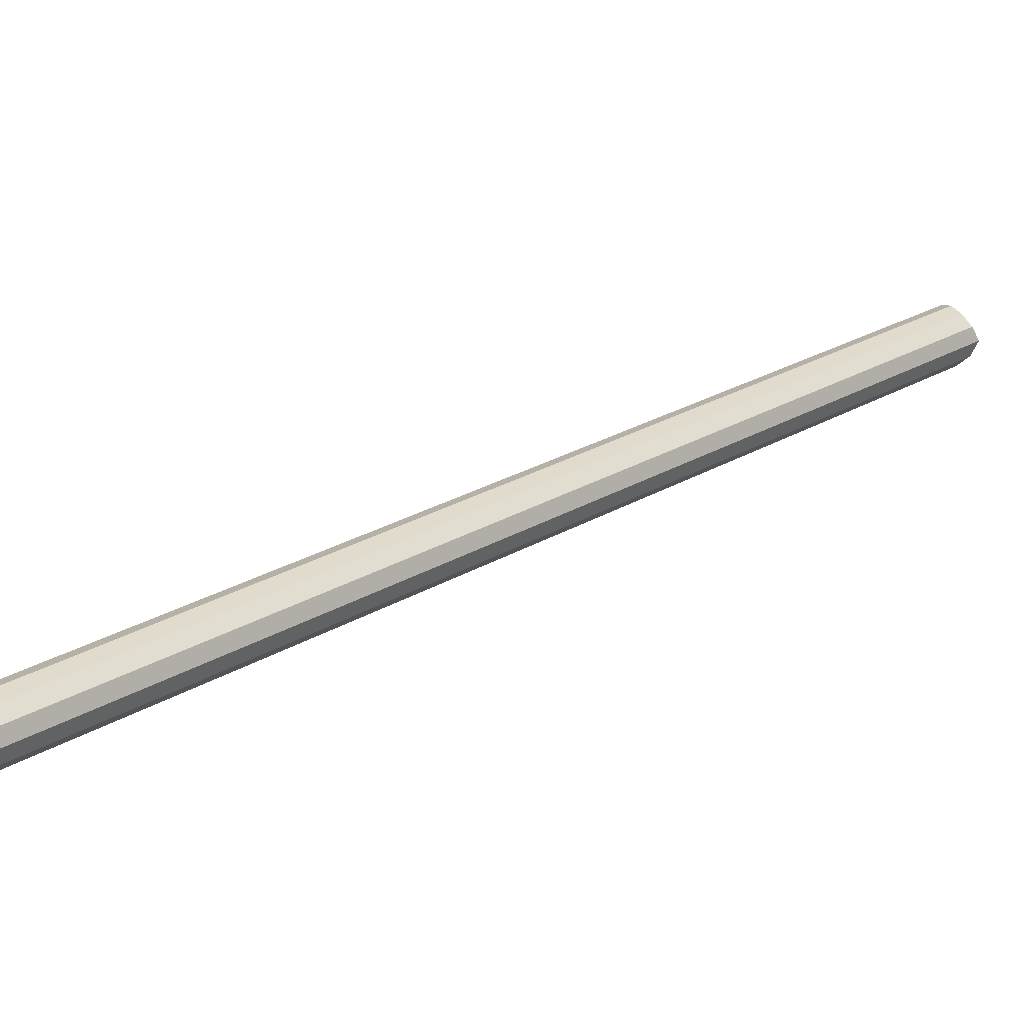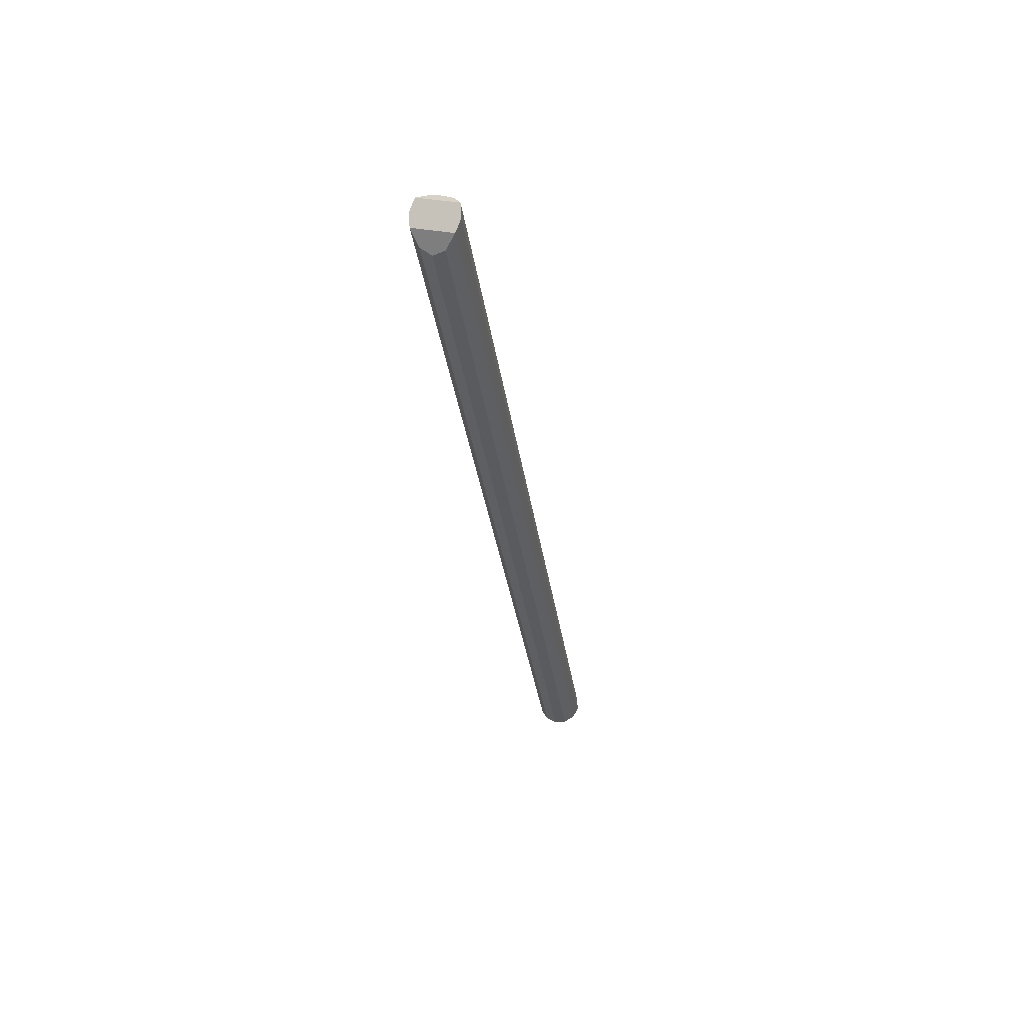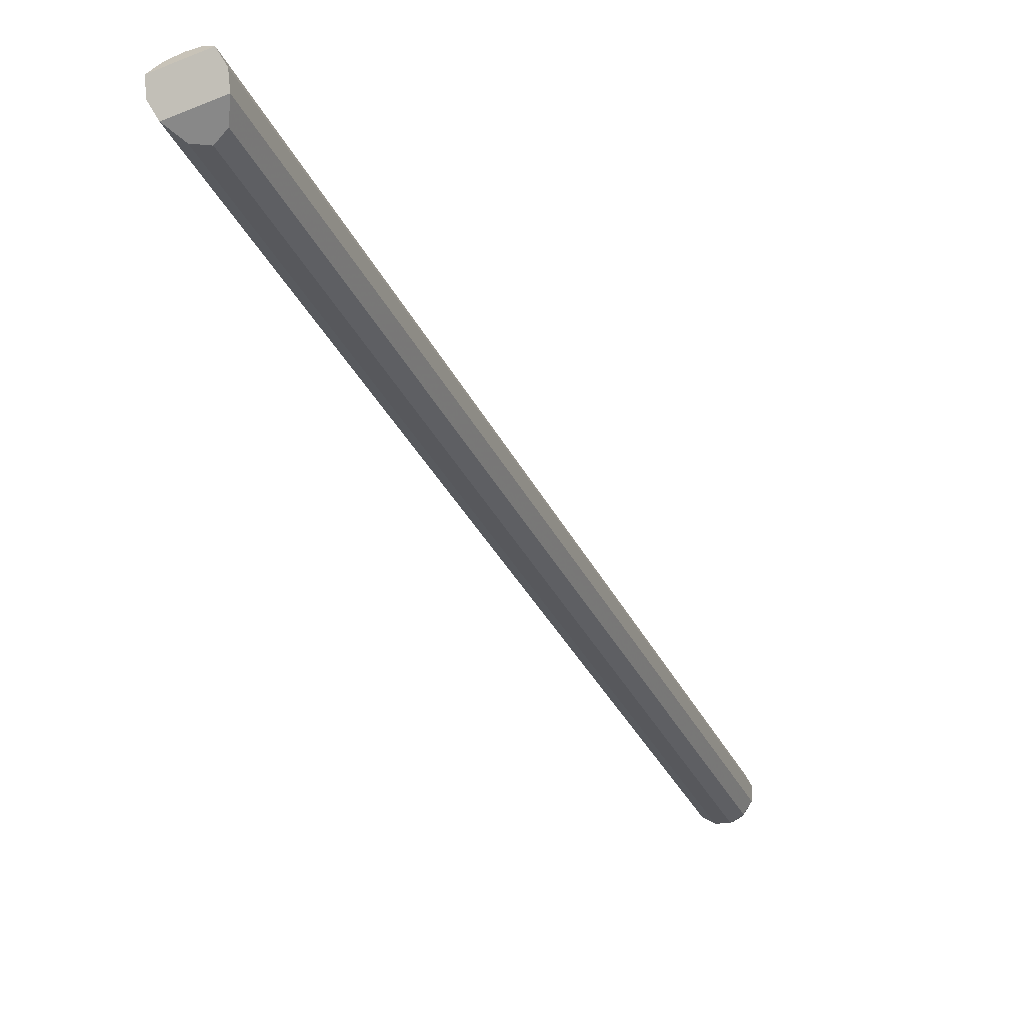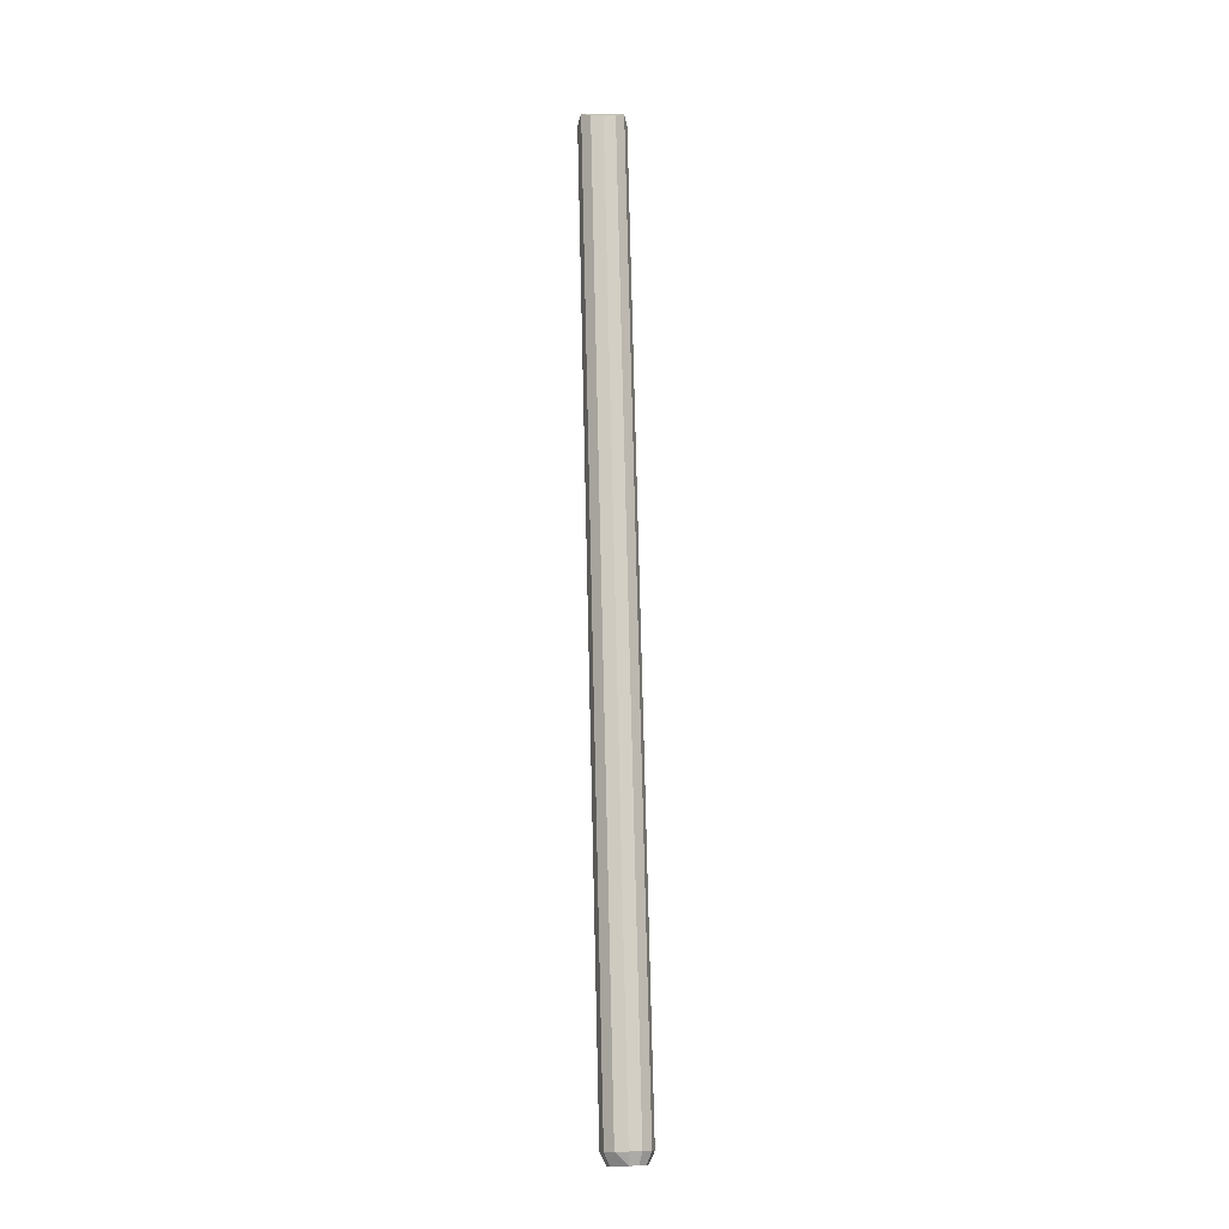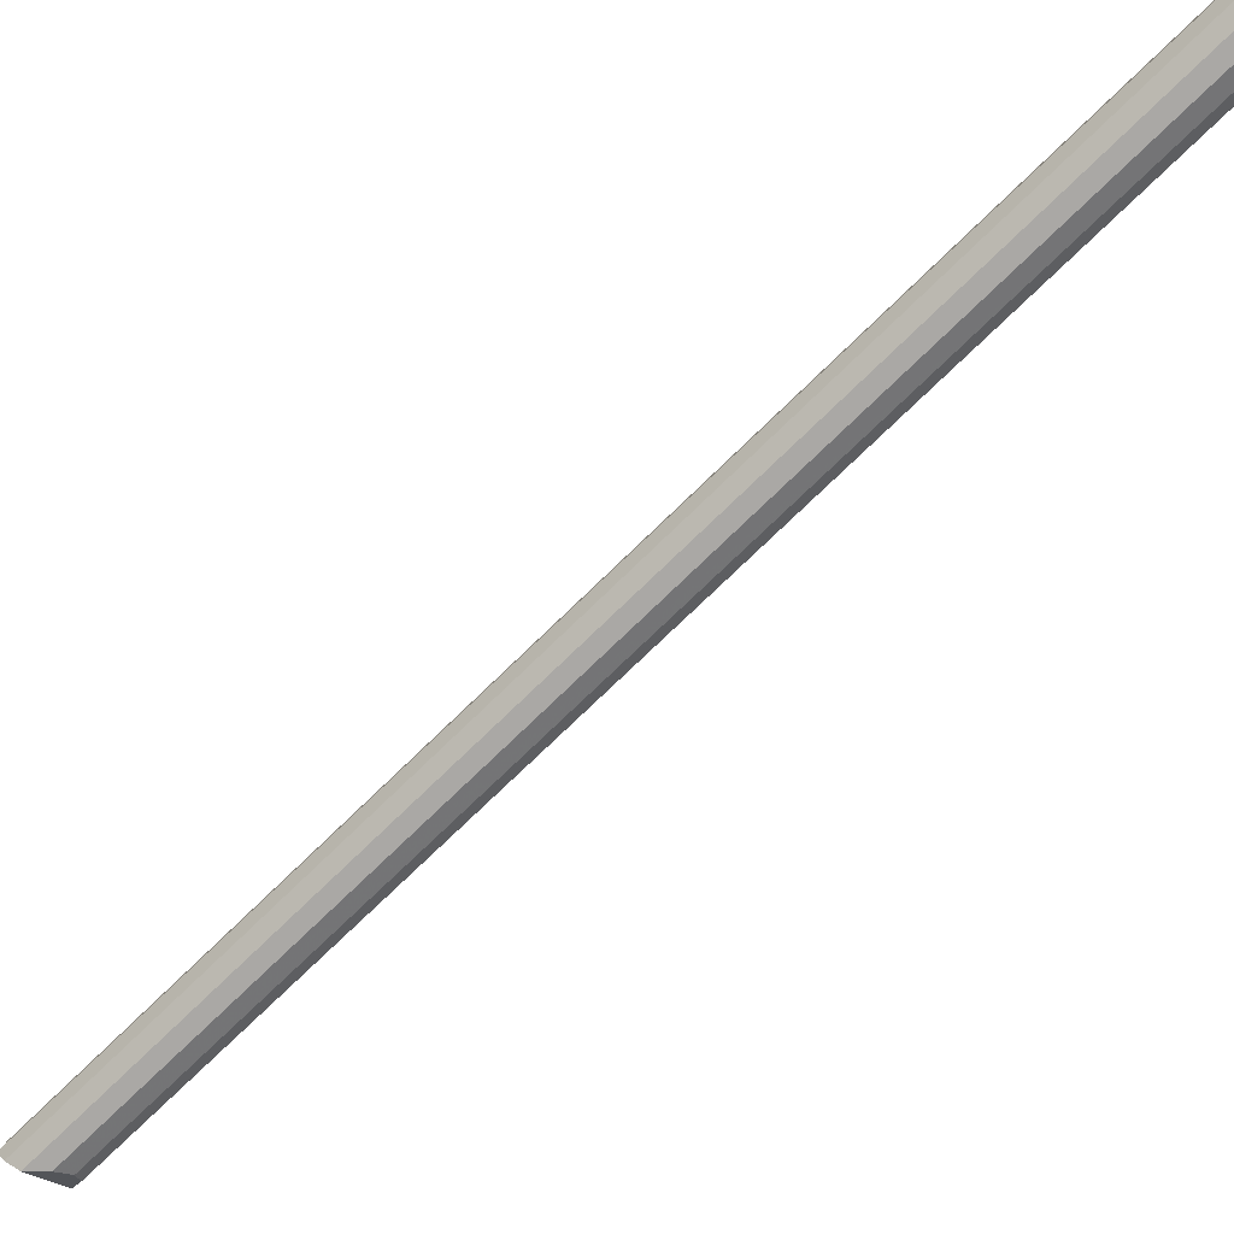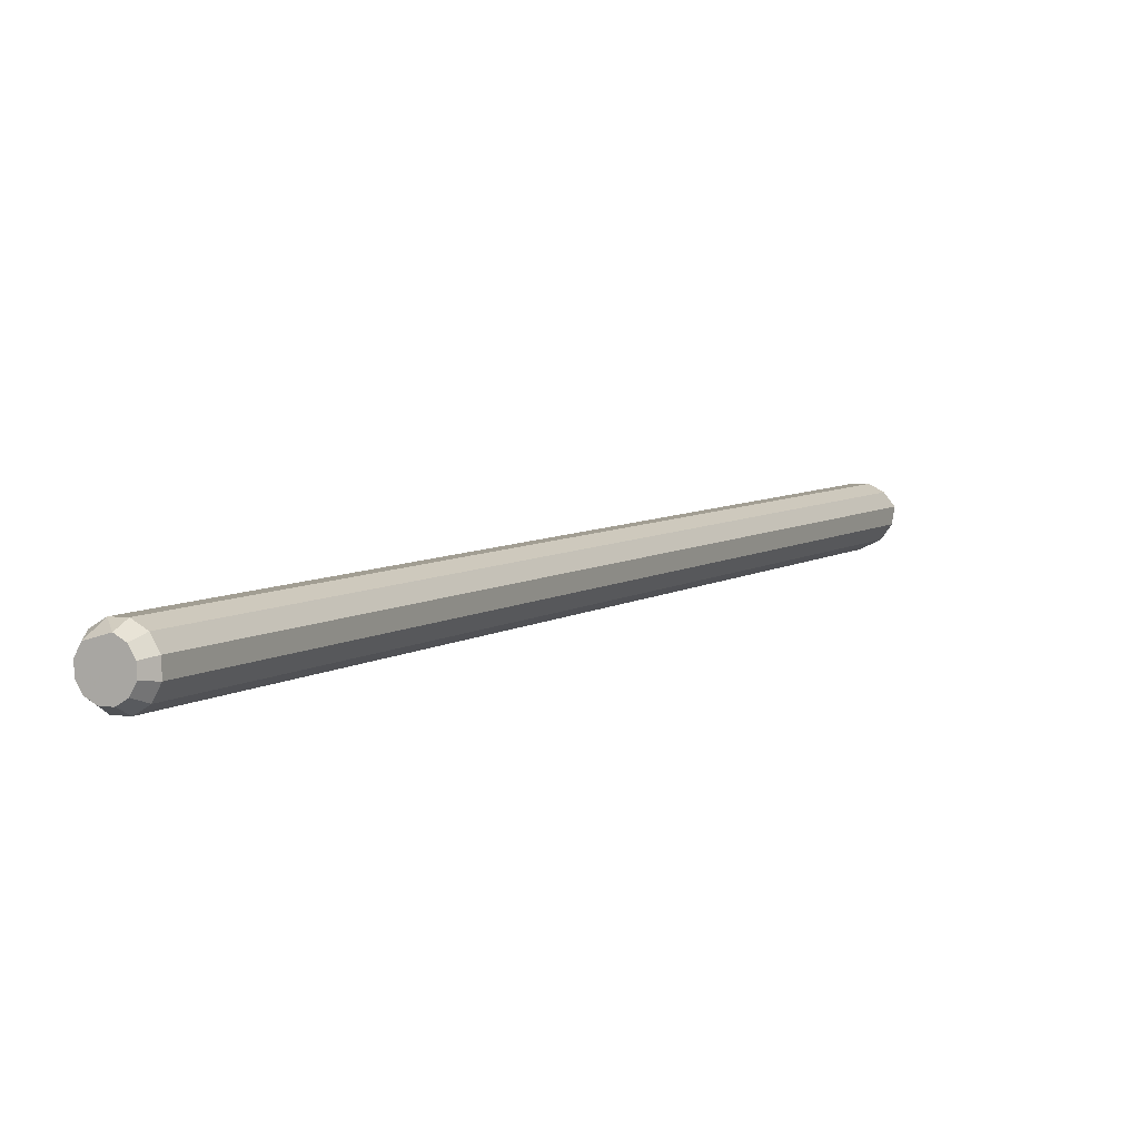
<metadata>
{"format":"obj","ext":"obj","renderer":"f3d","projection":"perspective","resolution":1024,"background":"white","views":[{"elev":63.9,"azim":-128.6,"up":"+Y"},{"elev":30.8,"azim":15.8,"up":"+Z"},{"elev":-60.0,"azim":23.0,"up":"+Y"},{"elev":14.1,"azim":176.1,"up":"+Z"},{"elev":-27.5,"azim":126.8,"up":"+Y"},{"elev":36.9,"azim":-150.7,"up":"+Y"}]}
</metadata>
<code>
v -0.2942 0.4037 -0.02071
v -0.2822 0.4095 -0.01754
v -0.282 0.4216 -0.01117
v -0.2803 0.4155 -0.01436
v -0.2847 0.4253 0.001034
v -0.2938 0.4276 0.00217
v -0.2781 0.4193 -0.002069
v -0.2873 0.4052 -0.01986
v -0.3181 0.07229 0.6383
v -0.3158 0.06633 0.6301
v -0.3156 0.07816 0.6466
v -0.3096 0.4199 -0.002069
v -0.3057 0.422 -0.01117
v -0.3029 0.4256 0.001034
v -0.2758 0.4112 -0.006309
v -0.2784 0.4032 -0.01055
v -0.2852 0.3974 -0.01365
v -0.2943 0.3954 -0.01479
v -0.3076 0.416 -0.01436
v -0.3059 0.4099 -0.01754
v -0.301 0.4054 -0.01986
v -0.3034 0.3978 -0.01365
v -0.3099 0.4038 -0.01055
v -0.3122 0.4118 -0.006309
v -0.2841 0.07761 0.6466
v -0.2906 0.08553 0.6461
v -0.2997 0.08854 0.6459
v -0.3088 0.08584 0.6461
v -0.2818 0.07165 0.6383
v -0.2843 0.06578 0.6301
v -0.3092 0.06536 0.6174
v -0.3001 0.06488 0.6128
v -0.291 0.06504 0.6174
v -0.3006 0.4263 -0.008849
v -0.2922 0.4212 -0.01146
v -0.2923 0.4132 -0.0157
v -0.2937 0.4278 -0.007997
f 34 35 36
f 34 37 35
f 1 36 2
f 34 36 1
f 35 37 3
f 36 35 4
f 3 4 35
f 37 5 3
f 4 2 36
f 5 37 6
f 3 5 7
f 1 2 8
f 9 10 11
f 12 34 13
f 34 12 14
f 34 6 37
f 6 34 14
f 15 3 7
f 3 15 4
f 15 2 4
f 2 15 16
f 17 2 16
f 2 17 8
f 1 17 18
f 17 1 8
f 34 1 13
f 13 1 19
f 19 1 20
f 20 1 21
f 22 1 18
f 1 22 21
f 22 20 21
f 20 22 23
f 23 19 20
f 19 23 24
f 13 24 12
f 24 13 19
f 25 26 27
f 25 27 28
f 25 28 11
f 29 25 10
f 10 25 11
f 29 10 30
f 10 31 32
f 10 32 33
f 10 33 30
f 31 18 32
f 18 31 22
f 18 33 32
f 33 18 17
f 16 33 17
f 33 16 30
f 16 29 30
f 29 16 15
f 15 25 29
f 25 15 7
f 26 7 5
f 7 26 25
f 27 5 6
f 5 27 26
f 6 28 27
f 28 6 14
f 12 28 14
f 28 12 11
f 9 12 24
f 12 9 11
f 10 24 23
f 24 10 9
f 23 31 10
f 31 23 22

</code>
